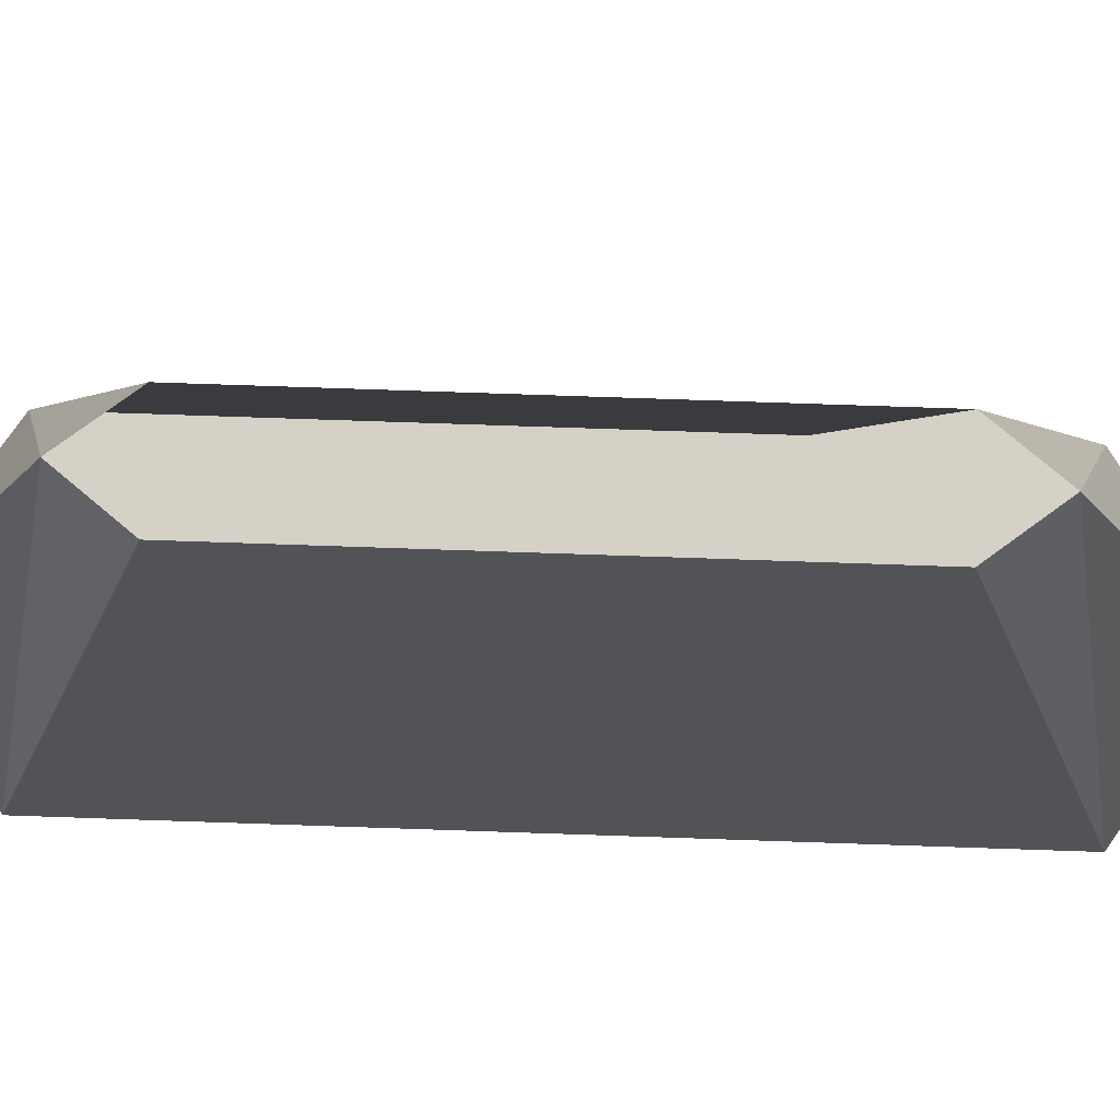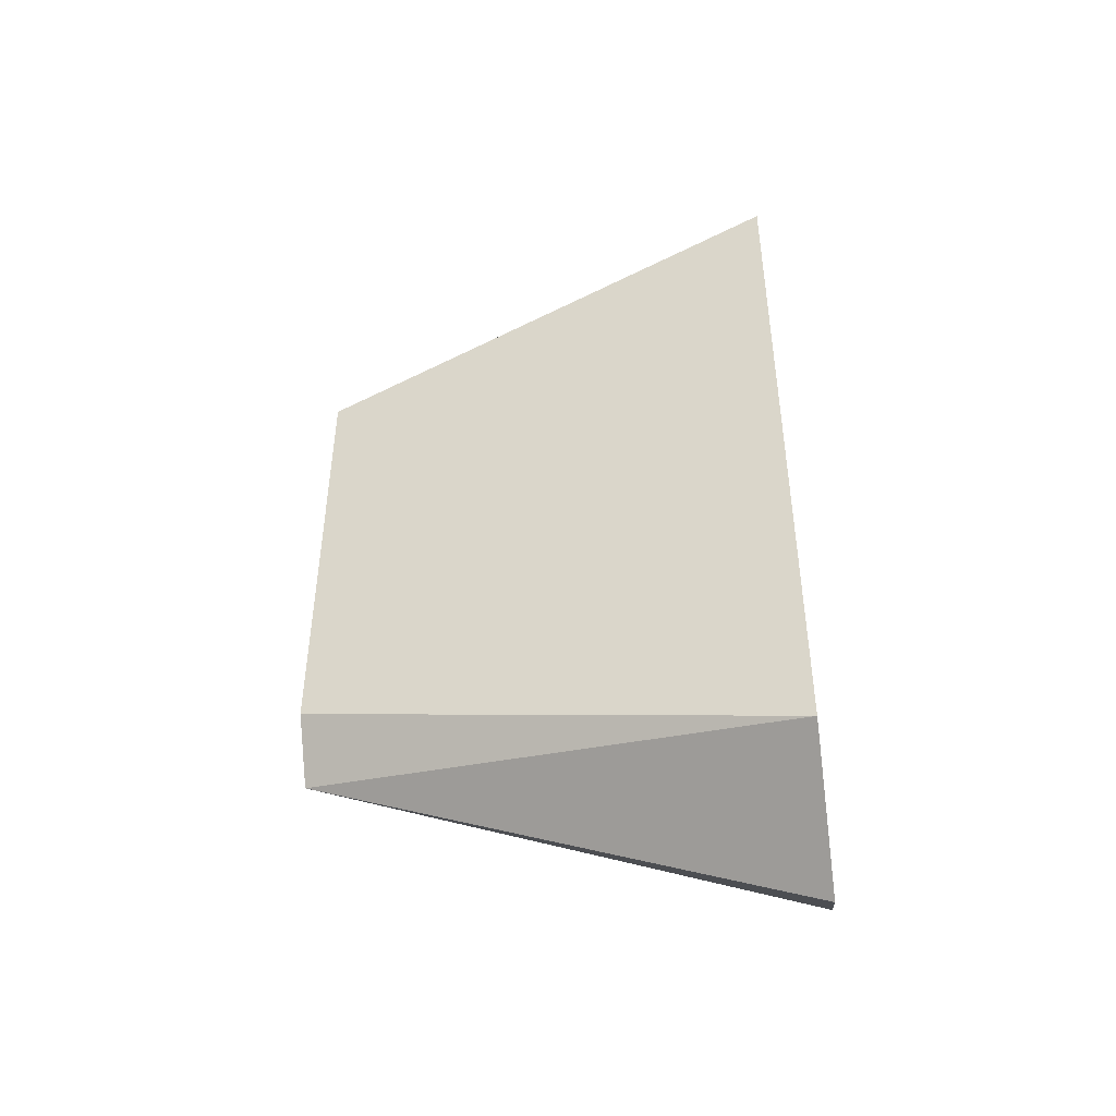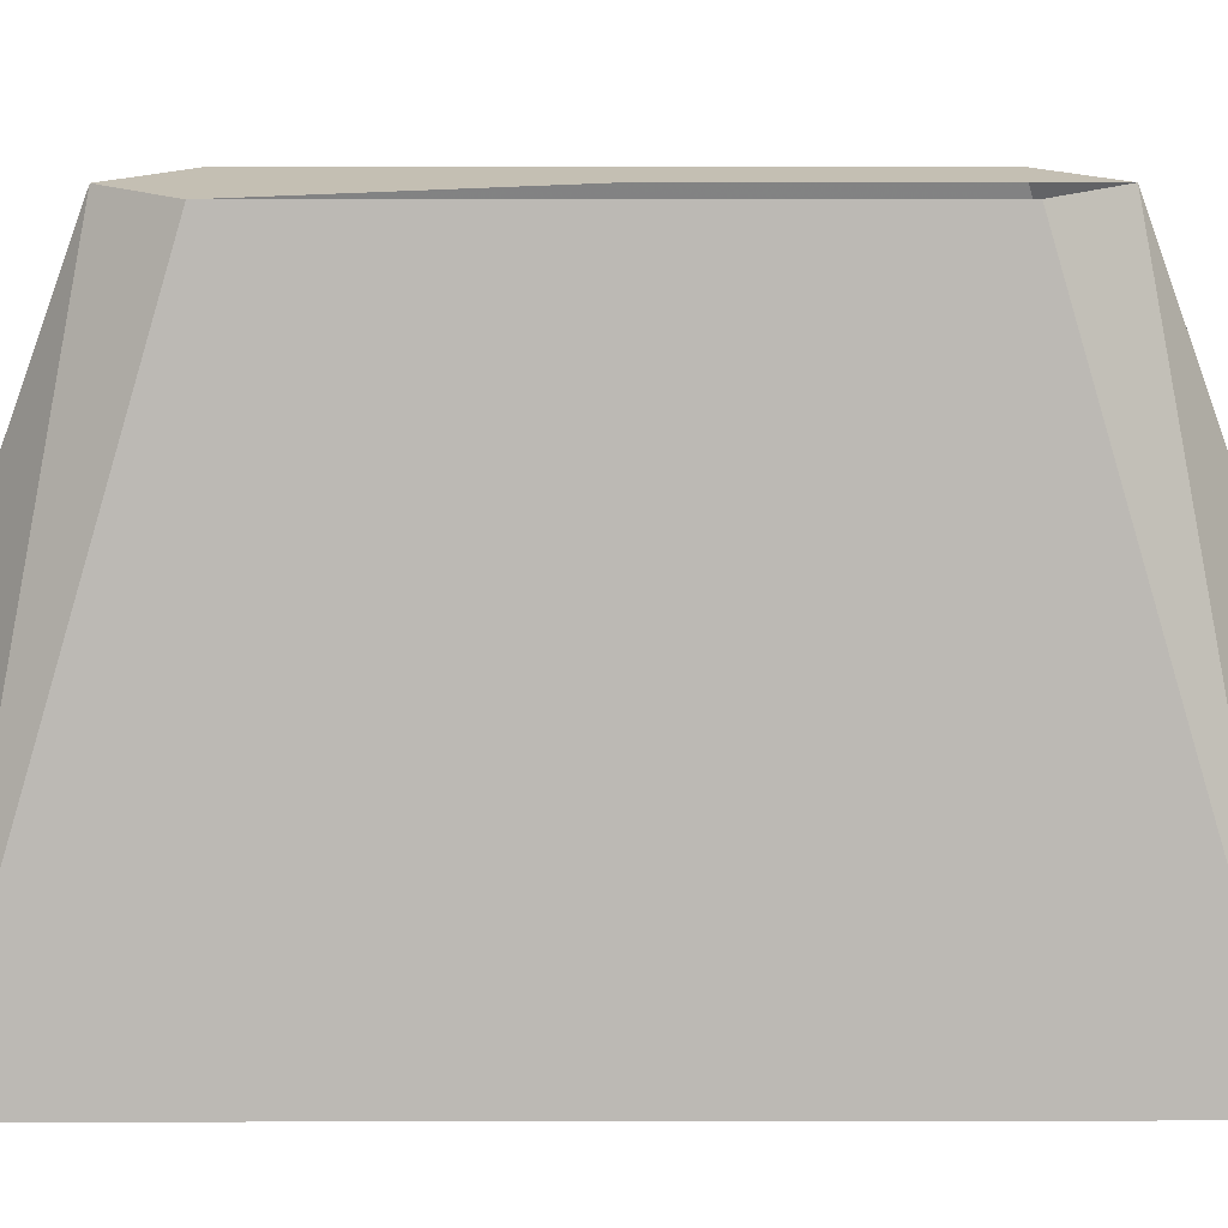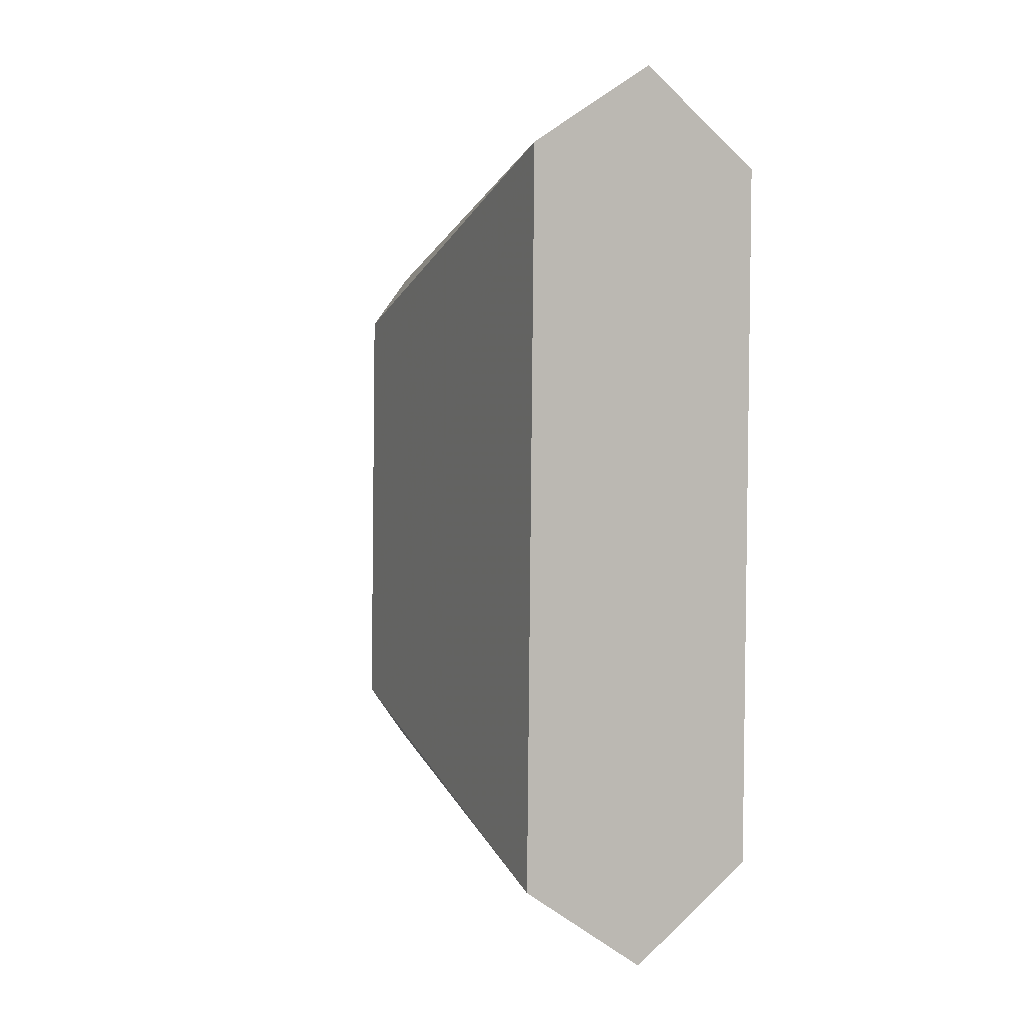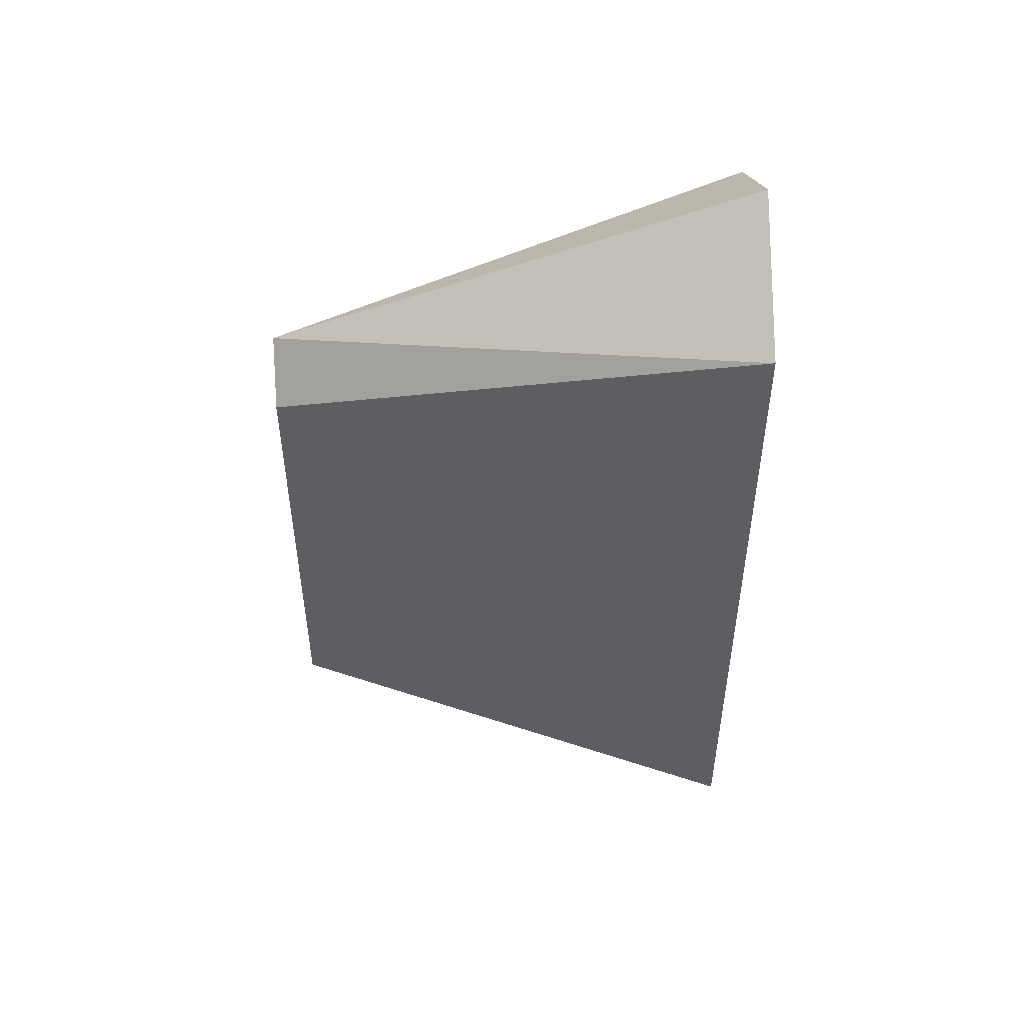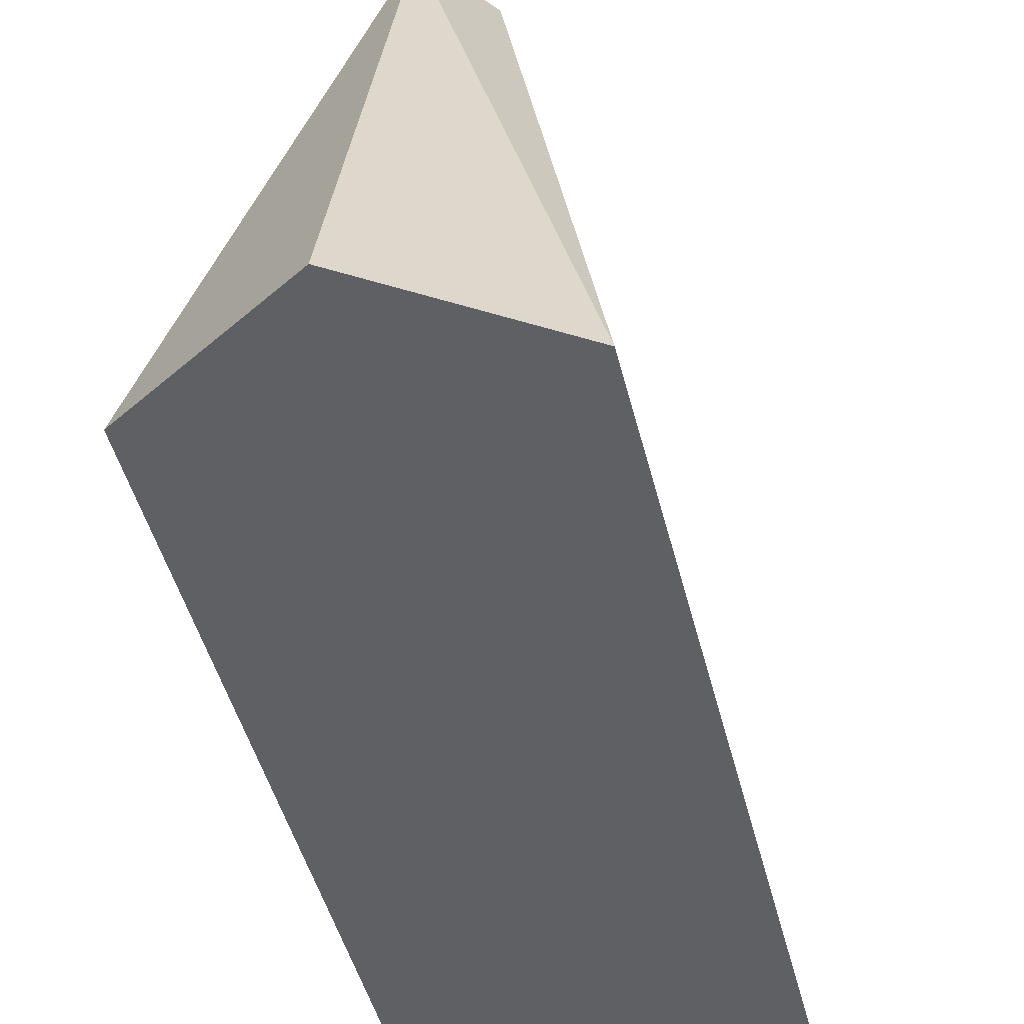
<metadata>
{"format":"obj","ext":"obj","renderer":"f3d","projection":"perspective","resolution":1024,"background":"white","views":[{"elev":79.0,"azim":92.6,"up":"+Y"},{"elev":-45.2,"azim":-82.0,"up":"+Z"},{"elev":17.9,"azim":-89.5,"up":"+Y"},{"elev":1.8,"azim":-33.7,"up":"+Z"},{"elev":50.2,"azim":-91.7,"up":"+Z"},{"elev":-42.6,"azim":13.6,"up":"+Y"}]}
</metadata>
<code>
v -816.2 -18.92 106.5
v -816.2 -18.92 109.4
v -815.9 -17.01 107
v -815.8 -17.01 108.8
v -815.7 -18.92 109.7
v -815.7 -17.01 109
v -816.2 -18.92 109.4
v -815.8 -17.01 108.8
v -815.7 -18.92 109.7
v -815.1 -18.92 109.4
v -815.7 -17.01 109
v -815.5 -17.01 108.8
v -815.1 -18.92 109.4
v -815.2 -18.92 106.5
v -815.5 -17.01 108.8
v -815.5 -17.01 107
v -815.7 -18.92 106.1
v -815.7 -17.01 106.8
v -815.2 -18.92 106.5
v -815.5 -17.01 107
v -815.7 -18.92 106.1
v -816.2 -18.92 106.5
v -815.7 -17.01 106.8
v -815.9 -17.01 107
v -816.2 -18.92 106.5
v -815.7 -18.92 106.1
v -815.7 -18.92 107.9
v -815.2 -18.92 106.5
v -815.1 -18.92 109.4
v -815.7 -18.92 109.7
v -816.2 -18.92 109.4
v -816.2 -18.92 106.5
v -815.9 -17.01 107
v -815.7 -17.01 106.8
v -815.7 -17.01 107.9
v -815.5 -17.01 107
v -815.5 -17.01 108.8
v -815.7 -17.01 109
v -815.8 -17.01 108.8
v -815.9 -17.01 107
f 1 2 3
f 3 2 4
f 3 4 4
f 4 4 5
f 4 5 5
f 5 5 6
f 5 6 7
f 7 6 8
f 7 8 8
f 8 8 9
f 8 9 9
f 9 9 10
f 9 10 11
f 11 10 12
f 11 12 12
f 12 12 13
f 12 13 13
f 13 13 14
f 13 14 15
f 15 14 16
f 15 16 16
f 16 16 17
f 16 17 17
f 17 17 18
f 17 18 19
f 19 18 20
f 19 20 20
f 20 20 21
f 20 21 21
f 21 21 22
f 21 22 23
f 23 22 24
f 23 24 24
f 24 24 25
f 24 25 25
f 25 25 26
f 25 26 27
f 27 26 28
f 27 28 27
f 27 28 29
f 27 29 27
f 27 29 30
f 27 30 27
f 27 30 31
f 27 31 32
f 32 31 32
f 32 32 33
f 33 32 33
f 33 33 34
f 34 33 35
f 34 35 36
f 36 35 35
f 36 35 37
f 37 35 35
f 37 35 38

</code>
